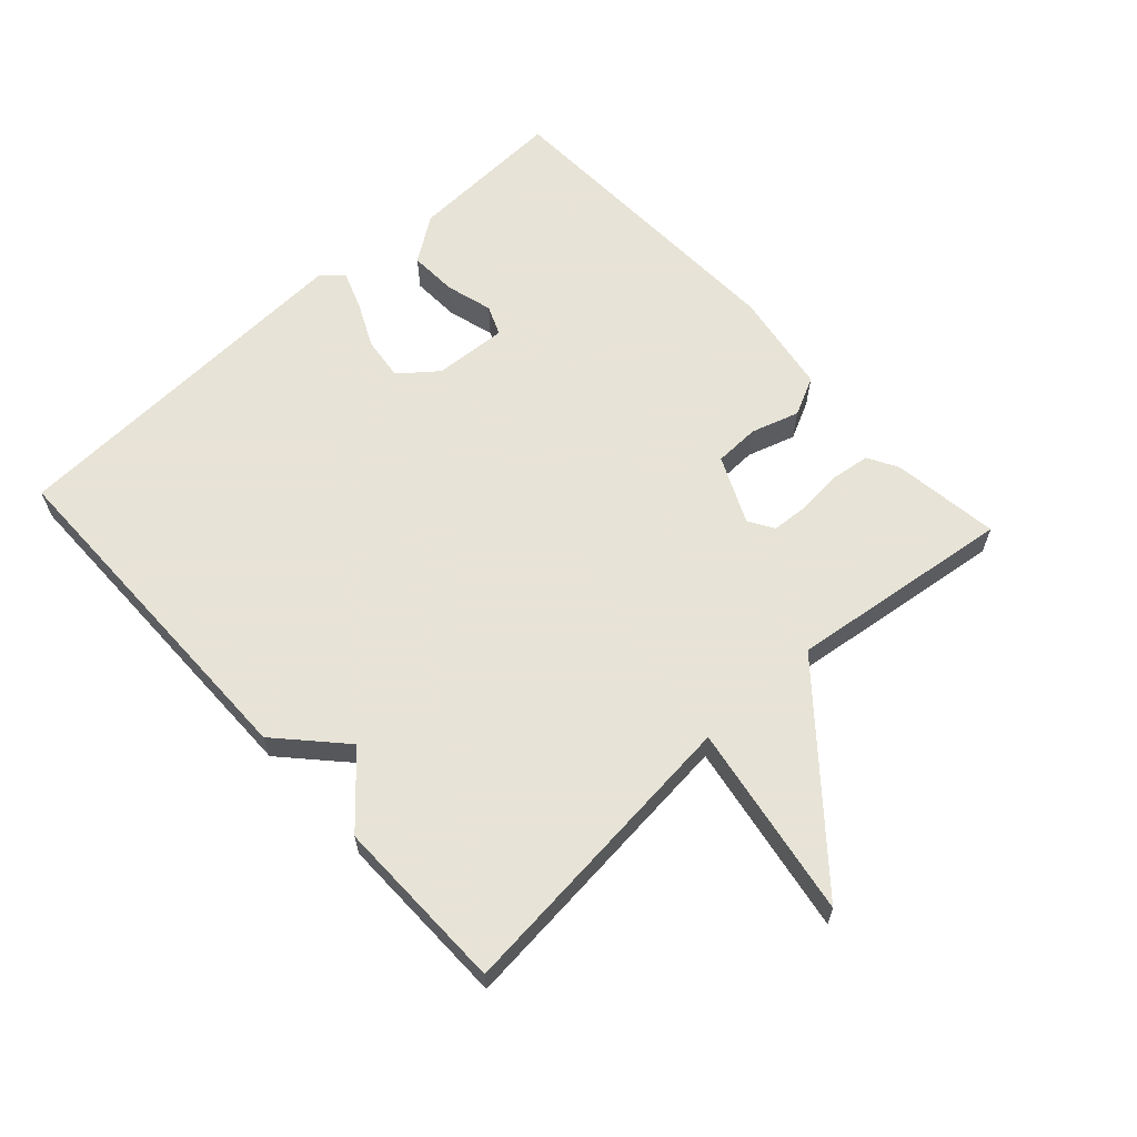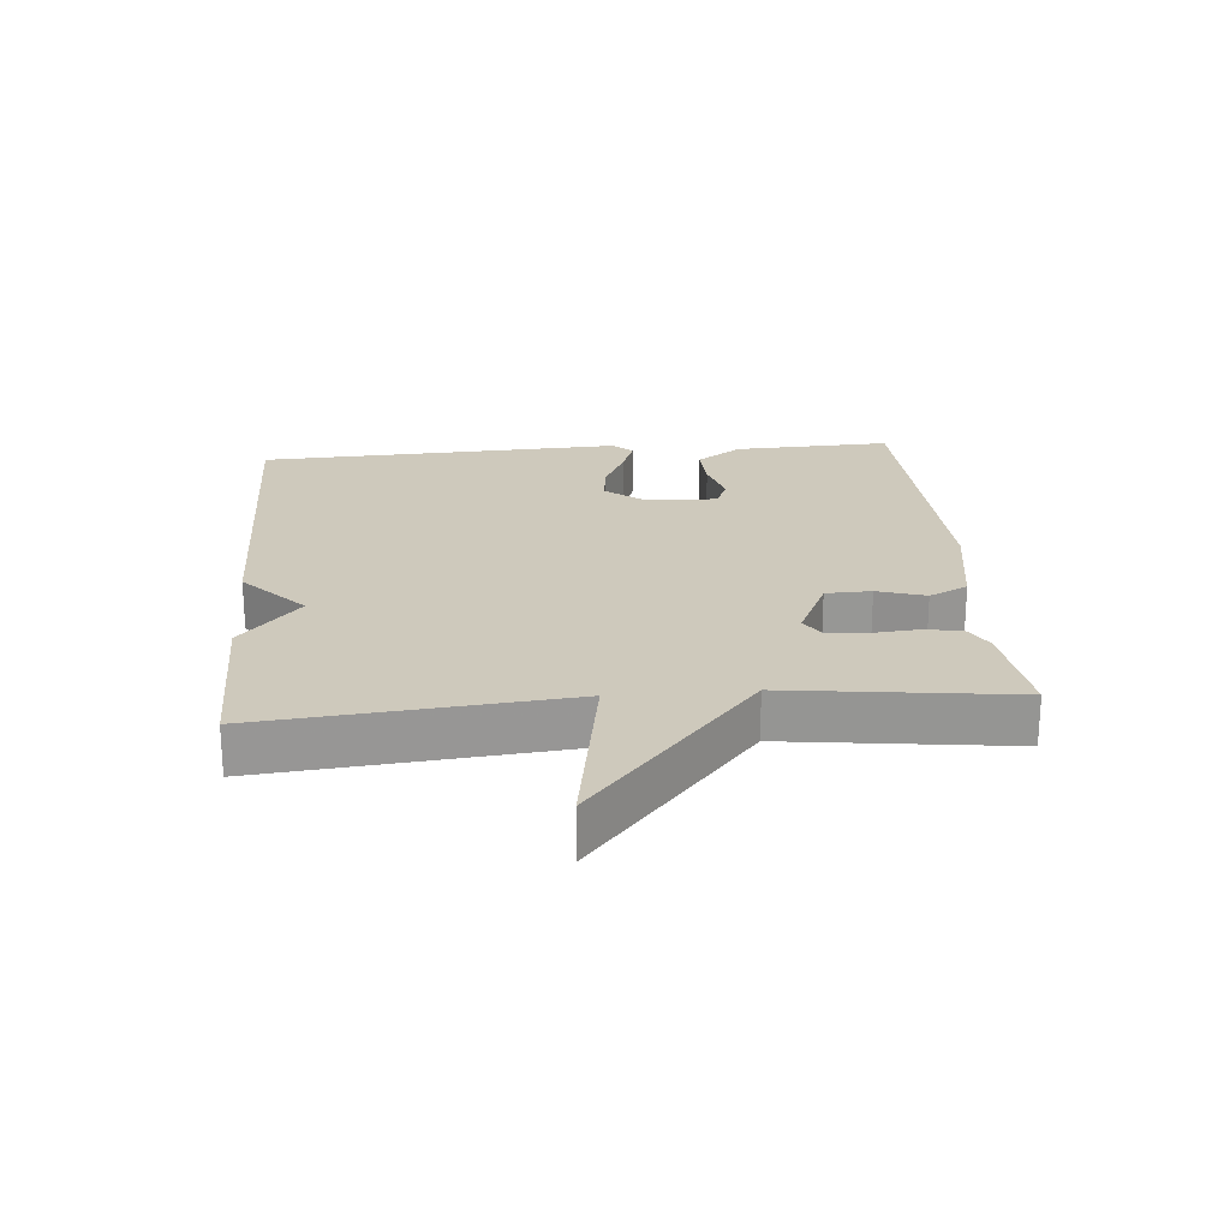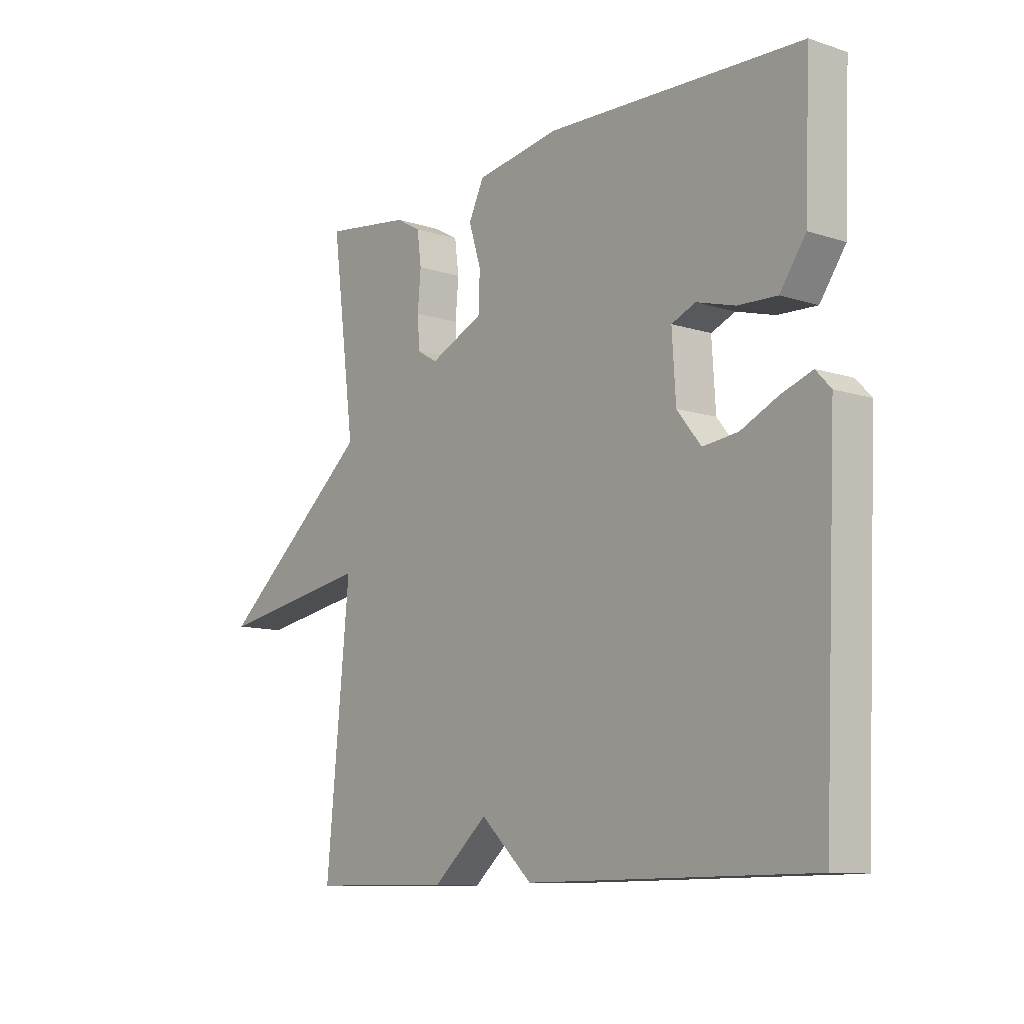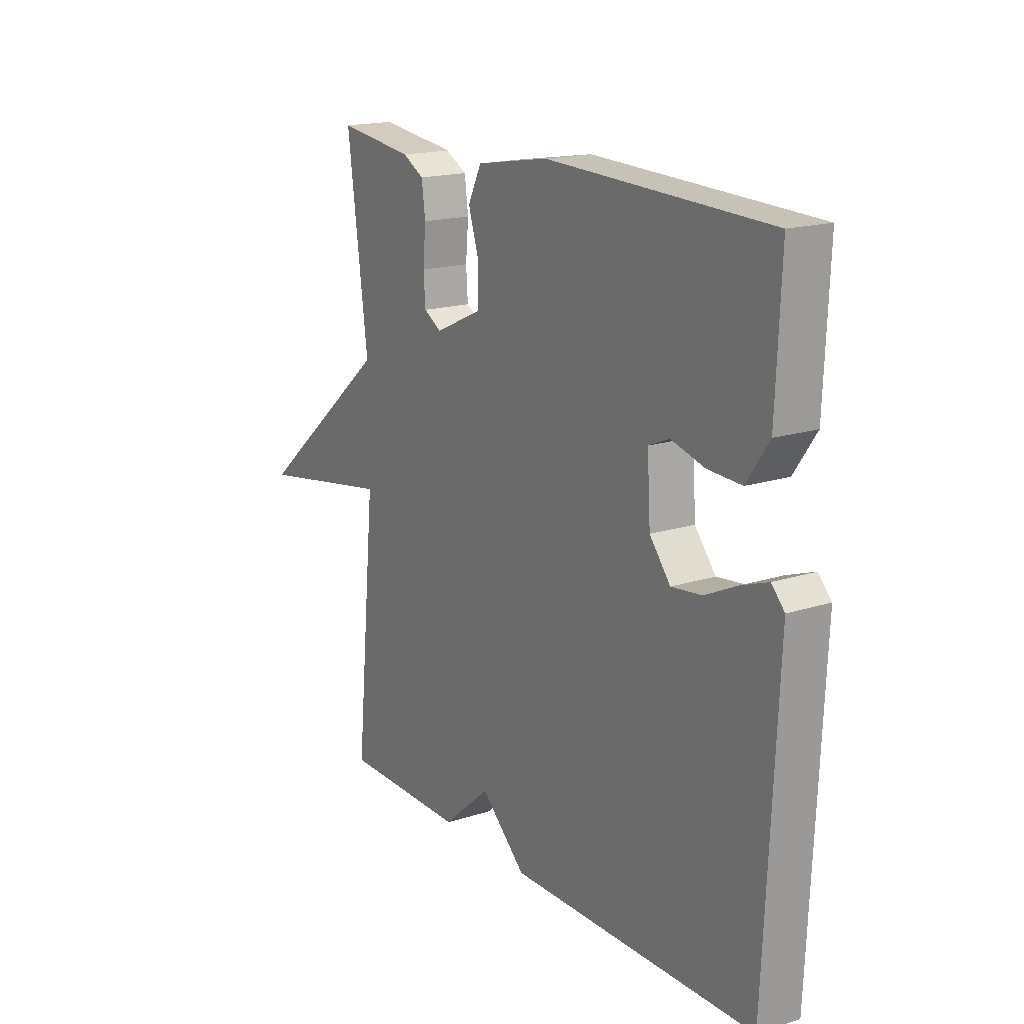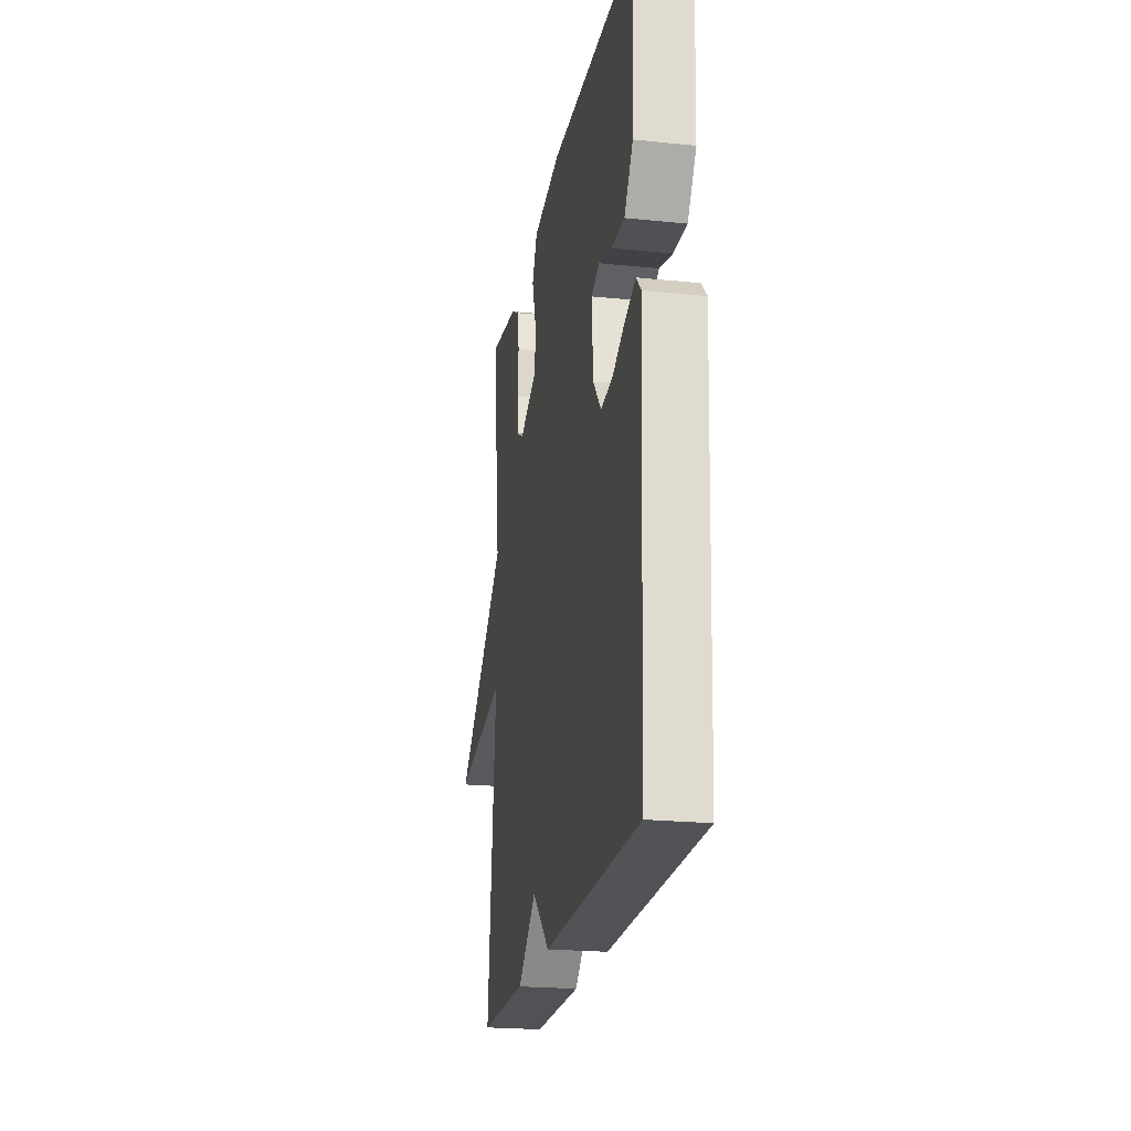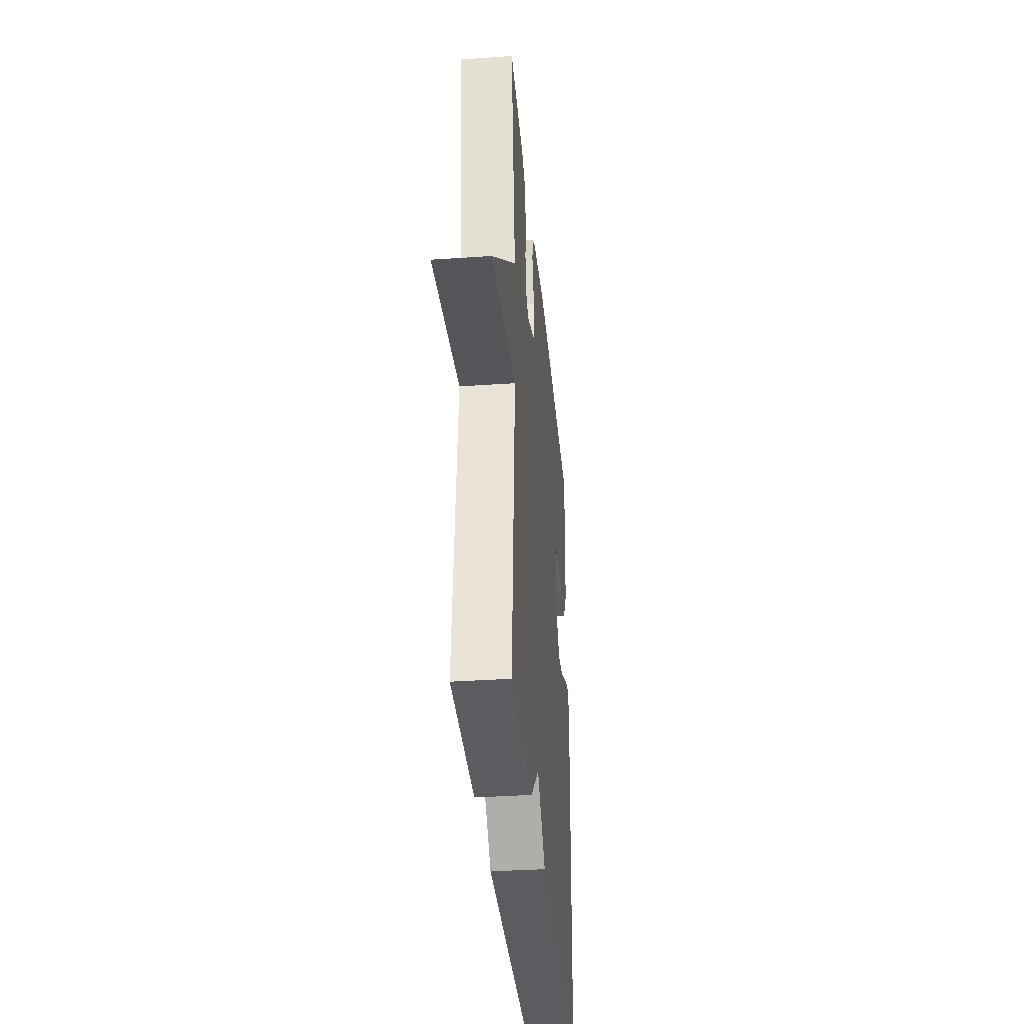
<metadata>
{"format":"obj","ext":"obj","renderer":"f3d","projection":"perspective","resolution":1024,"background":"white","views":[{"elev":62.6,"azim":-132.5,"up":"+Y"},{"elev":22.3,"azim":-94.9,"up":"+Y"},{"elev":-10.4,"azim":50.9,"up":"+Z"},{"elev":17.3,"azim":57.4,"up":"+Z"},{"elev":-21.9,"azim":79.8,"up":"+Z"},{"elev":-35.5,"azim":-84.8,"up":"+Z"}]}
</metadata>
<code>
v 0.5 0.07 -0.5
v -0.033 0.07 -0.503
v -0.13 0.07 -0.413
v -0.233 0.07 -0.503
v -0.5 0.07 -0.5
v -0.456 0.07 -0.041
v -0.75 0.07 -0.091
v -0.456 0.07 0.159
v -0.5 0.07 0.5
v -0.336 0.07 0.478
v -0.29 0.07 0.452
v -0.282 0.07 0.392
v -0.288 0.07 0.323
v -0.284 0.07 0.266
v -0.246 0.07 0.243
v -0.144 0.07 0.29
v -0.142 0.07 0.359
v -0.165 0.07 0.432
v -0.136 0.07 0.491
v 0.021 0.07 0.517
v 0.5 0.07 0.5
v 0.49 0.07 0.259
v 0.442 0.07 0.19
v 0.369 0.07 0.193
v 0.297 0.07 0.213
v 0.252 0.07 0.194
v 0.259 0.07 0.082
v 0.304 0.07 0.026
v 0.37 0.07 0.034
v 0.439 0.07 0.067
v 0.497 0.07 0.088
v 0.525 0.07 0.058
v 0.5 0 -0.5
v -0.033 0 -0.503
v -0.13 0 -0.413
v -0.233 0 -0.503
v -0.5 0 -0.5
v -0.456 0 -0.041
v -0.75 0 -0.091
v -0.456 0 0.159
v -0.5 0 0.5
v -0.336 0 0.478
v -0.29 0 0.452
v -0.282 0 0.392
v -0.288 0 0.323
v -0.284 0 0.266
v -0.246 0 0.243
v -0.144 0 0.29
v -0.142 0 0.359
v -0.165 0 0.432
v -0.136 0 0.491
v 0.021 0 0.517
v 0.5 0 0.5
v 0.49 0 0.259
v 0.442 0 0.19
v 0.369 0 0.193
v 0.297 0 0.213
v 0.252 0 0.194
v 0.259 0 0.082
v 0.304 0 0.026
v 0.37 0 0.034
v 0.439 0 0.067
v 0.497 0 0.088
v 0.525 0 0.058
f 1 2 3
f 32 1 3
f 31 32 3
f 30 31 3
f 29 30 3
f 3 4 5
f 29 3 5
f 28 29 5
f 27 28 5 6
f 6 7 8
f 27 6 8
f 26 27 8
f 25 26 8
f 23 24 25
f 22 23 25
f 21 22 25
f 20 21 25
f 19 20 25
f 18 19 25
f 17 18 25
f 16 17 25
f 15 16 25
f 15 25 8
f 14 15 8
f 8 9 10
f 14 8 10
f 13 14 10
f 10 11 12 13
f 35 34 33
f 35 33 64
f 35 64 63
f 35 63 62
f 35 62 61
f 37 36 35
f 37 35 61
f 37 61 60
f 38 37 60 59
f 40 39 38
f 40 38 59
f 40 59 58
f 40 58 57
f 57 56 55
f 57 55 54
f 57 54 53
f 57 53 52
f 57 52 51
f 57 51 50
f 57 50 49
f 57 49 48
f 57 48 47
f 40 57 47
f 40 47 46
f 42 41 40
f 42 40 46
f 42 46 45
f 45 44 43 42
f 1 33 34 2
f 2 34 35 3
f 3 35 36 4
f 4 36 37 5
f 5 37 38 6
f 6 38 39 7
f 7 39 40 8
f 8 40 41 9
f 9 41 42 10
f 10 42 43 11
f 11 43 44 12
f 12 44 45 13
f 13 45 46 14
f 14 46 47 15
f 15 47 48 16
f 16 48 49 17
f 17 49 50 18
f 18 50 51 19
f 19 51 52 20
f 20 52 53 21
f 21 53 54 22
f 22 54 55 23
f 23 55 56 24
f 24 56 57 25
f 25 57 58 26
f 26 58 59 27
f 27 59 60 28
f 28 60 61 29
f 29 61 62 30
f 30 62 63 31
f 31 63 64 32
f 32 64 33 1

</code>
